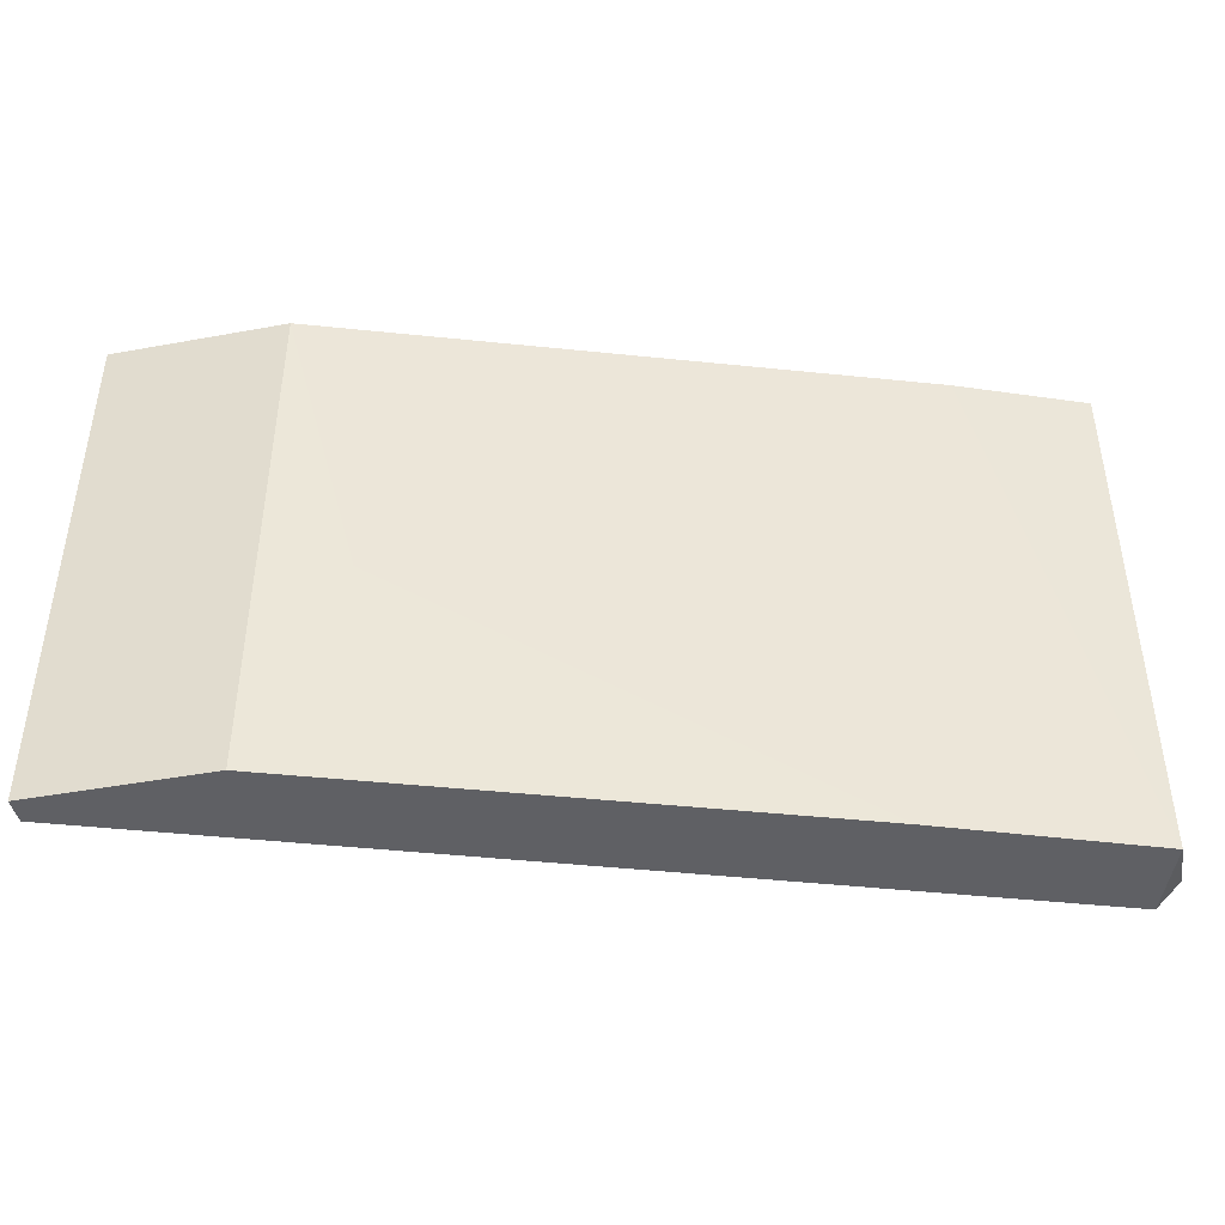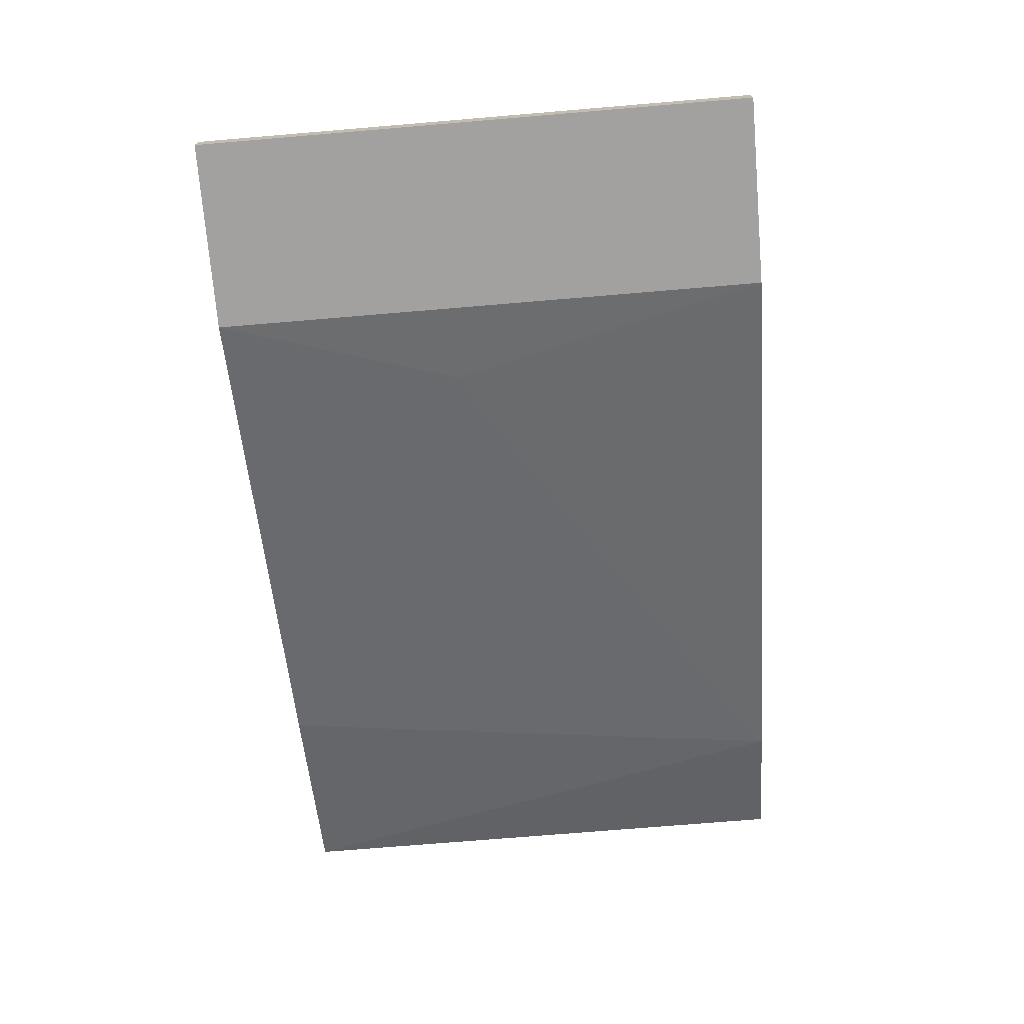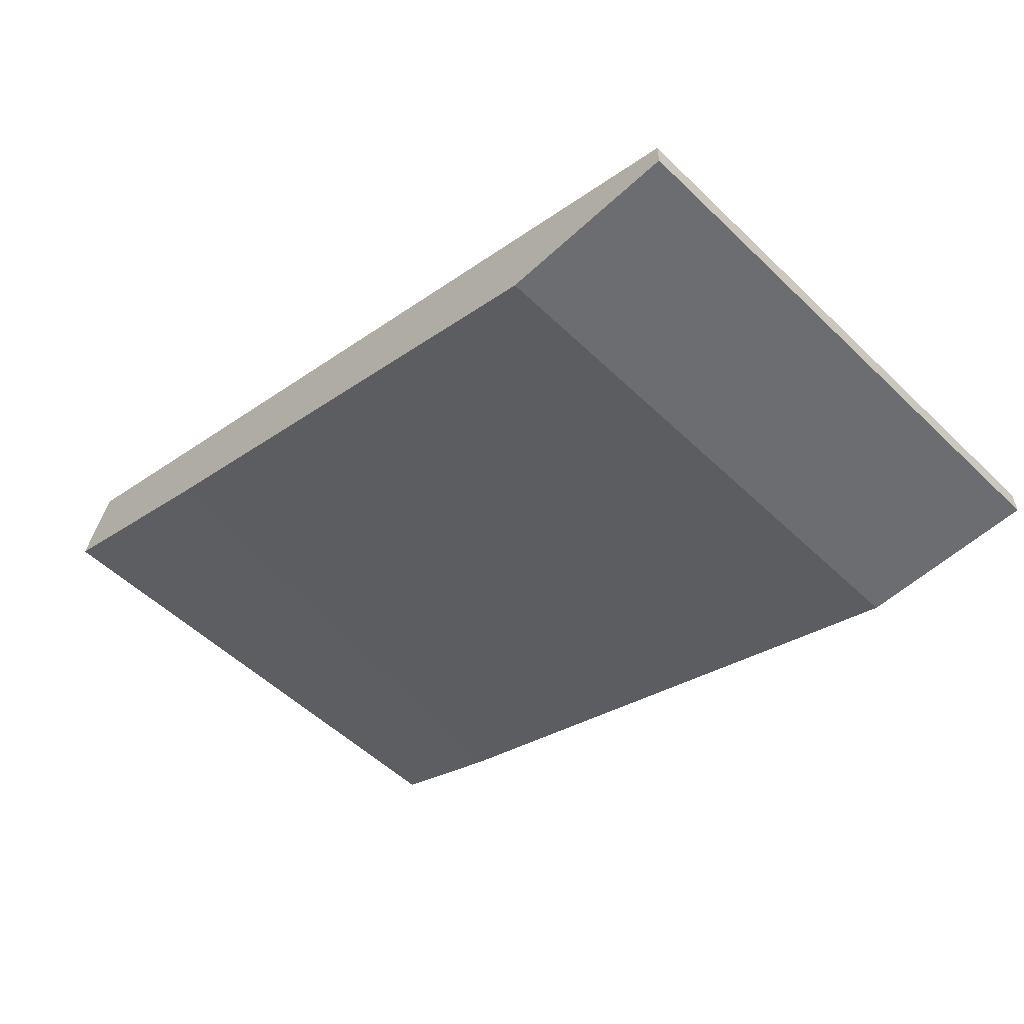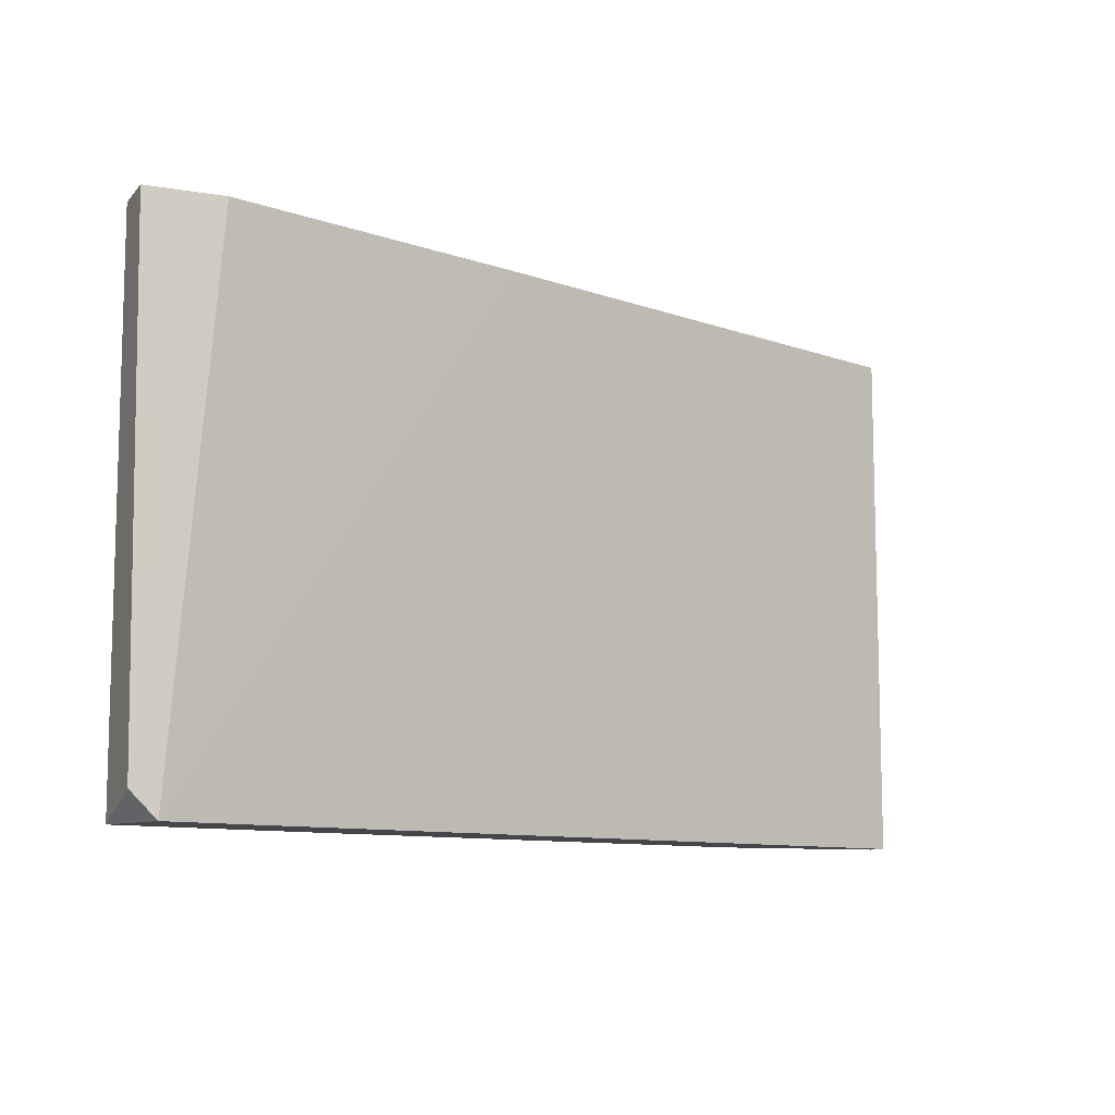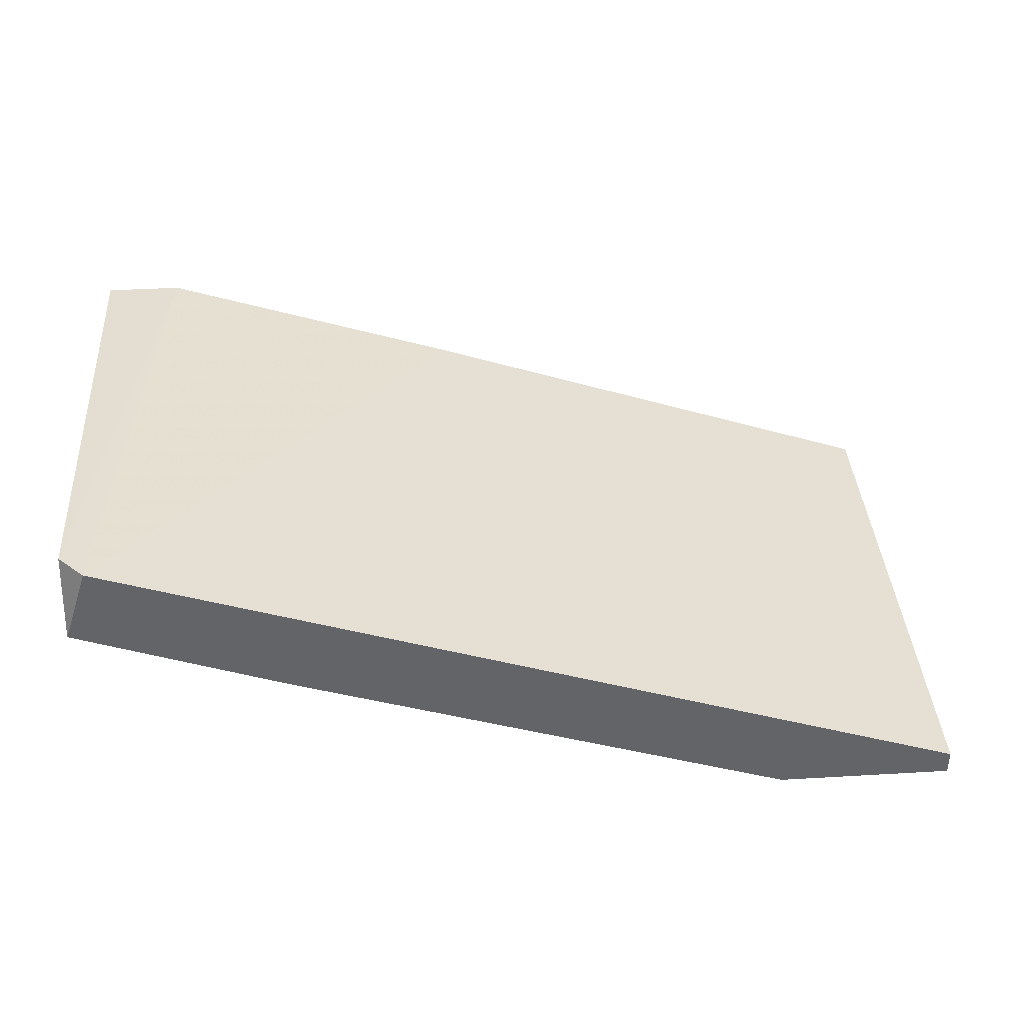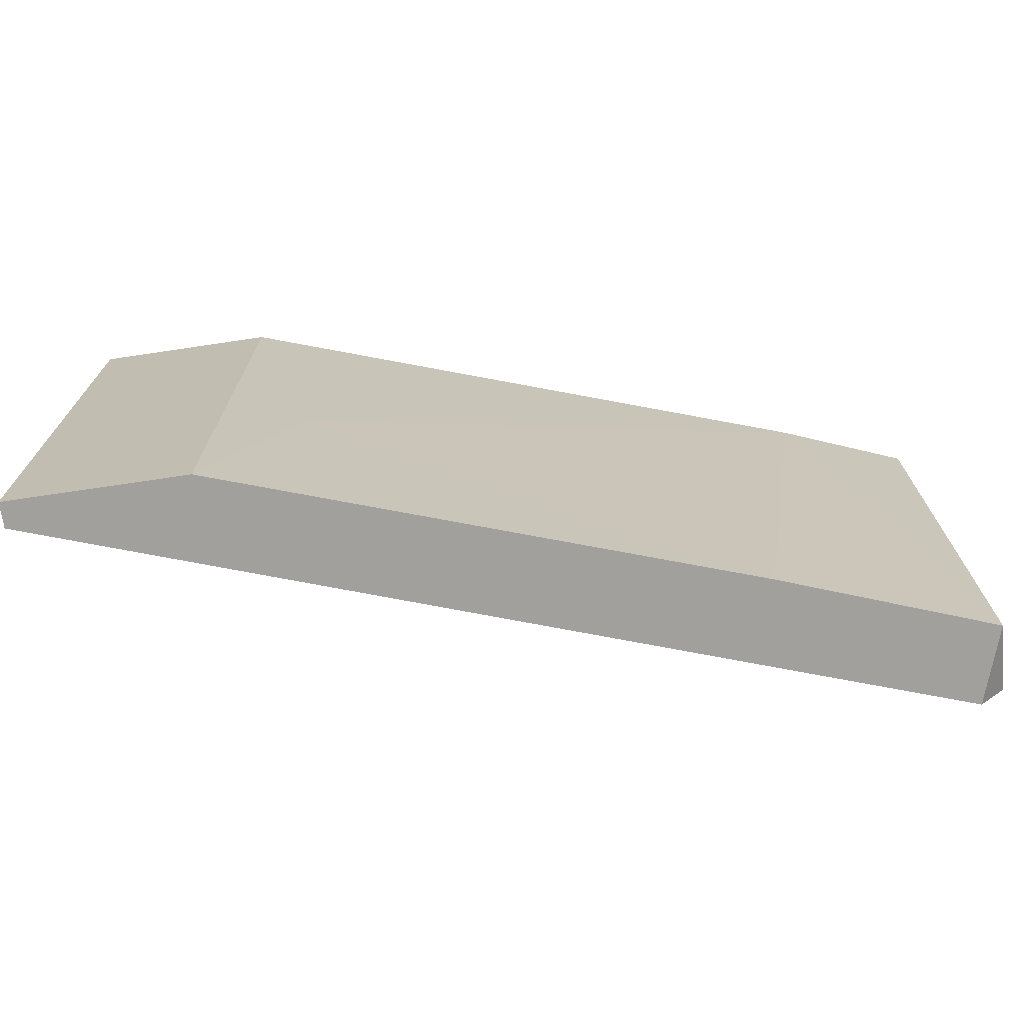
<metadata>
{"format":"obj","ext":"obj","renderer":"f3d","projection":"perspective","resolution":1024,"background":"white","views":[{"elev":-43.6,"azim":12.2,"up":"+Z"},{"elev":-72.2,"azim":-85.2,"up":"+Y"},{"elev":-54.0,"azim":-135.4,"up":"+Y"},{"elev":-9.6,"azim":156.3,"up":"+Z"},{"elev":39.1,"azim":175.8,"up":"+Y"},{"elev":-71.7,"azim":8.5,"up":"+Z"}]}
</metadata>
<code>
v 0.004813 -0.01114 0.06968
v -0.02444 -0.02132 0.06968
v -0.02444 -0.02132 0.04297
v 0.007358 -0.006051 0.06968
v 0.000994 -0.01242 0.04297
v 0.009908 -0.004778 0.04297
v 0.01118 -0.008596 0.06968
v 0.01118 -0.008596 0.04297
v 0.01118 -0.006051 0.06968
v 0.01118 -0.004778 0.04425
v -0.03335 -0.02005 0.06968
v -0.03335 -0.02005 0.04297
v -0.03335 -0.02132 0.06968
v -0.03335 -0.02132 0.04297
v -0.007911 -0.01114 0.06968
v -0.02063 -0.02005 0.05442
f 5 1 16
f 12 14 13
f 14 12 5
f 13 14 2
f 9 13 2
f 5 12 6
f 13 9 15
f 9 2 7
f 14 5 3
f 2 14 3
f 5 6 8
f 9 7 8
f 12 13 11
f 6 12 11
f 13 15 11
f 15 6 11
f 15 9 4
f 6 15 4
f 7 2 1
f 5 8 1
f 8 7 1
f 9 8 10
f 8 6 10
f 4 9 10
f 6 4 10
f 3 5 16
f 2 3 16
f 1 2 16

</code>
